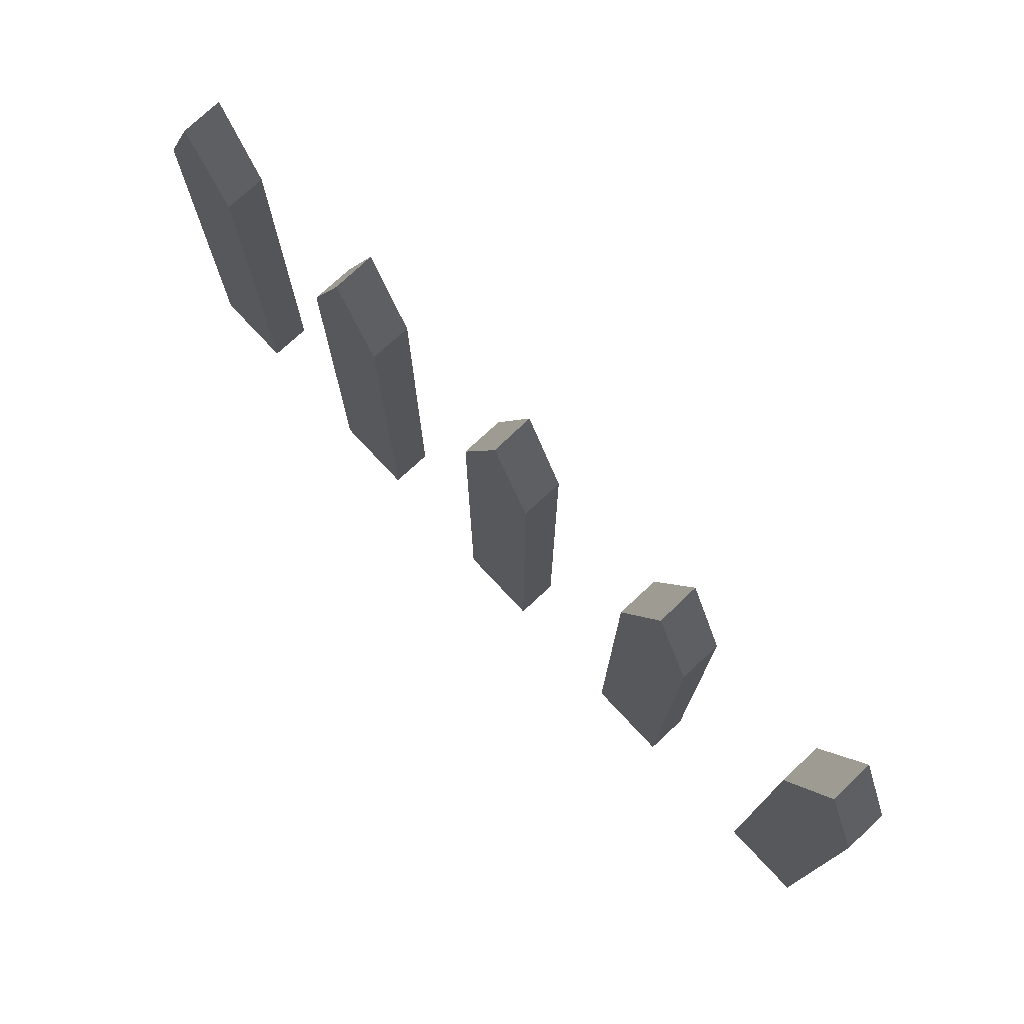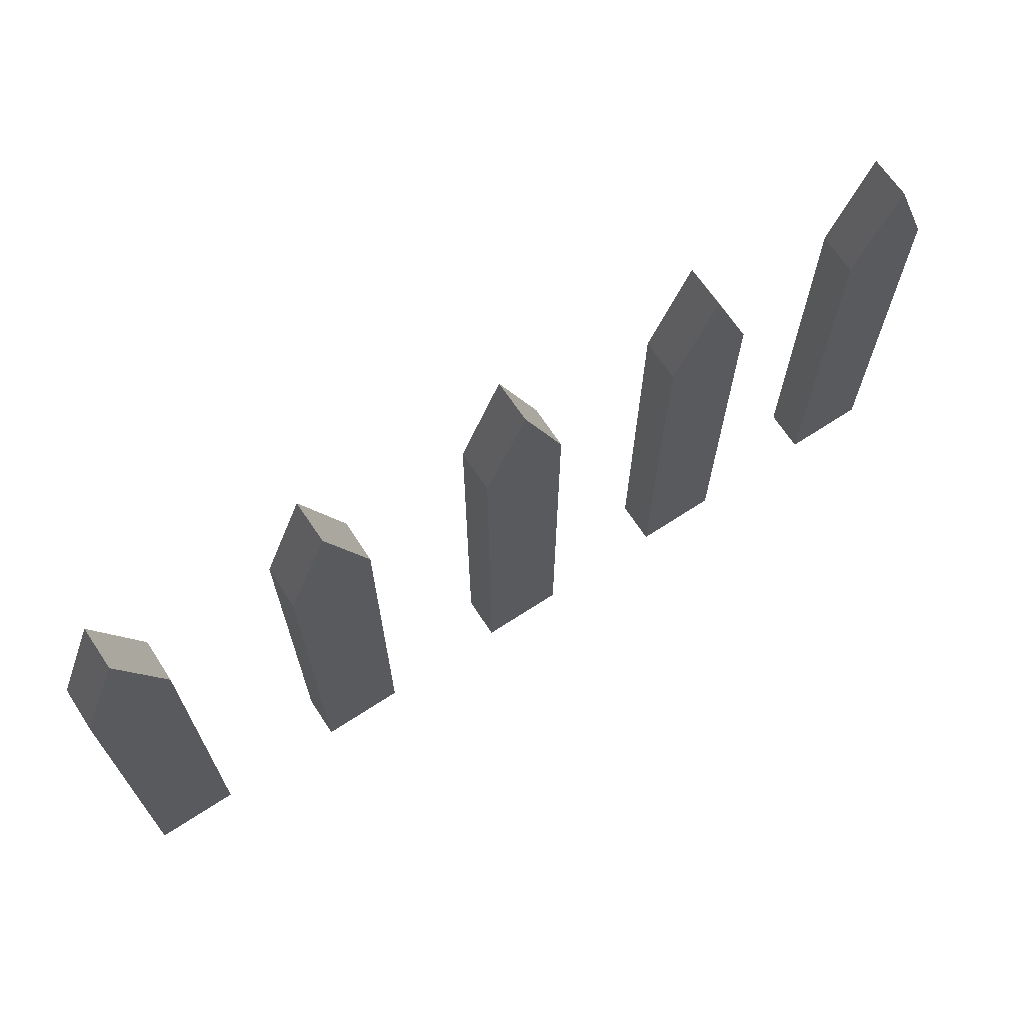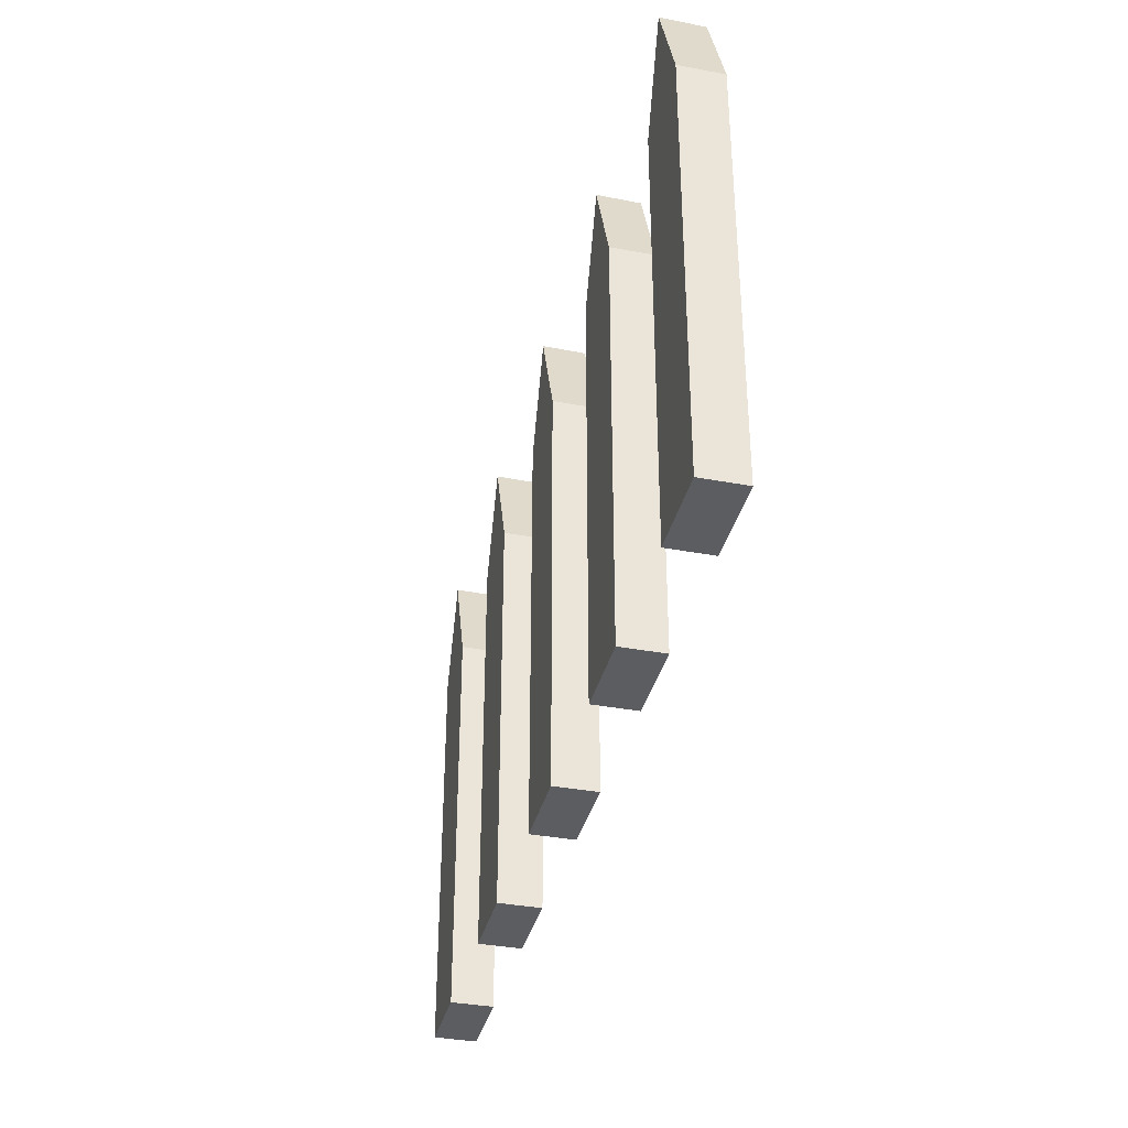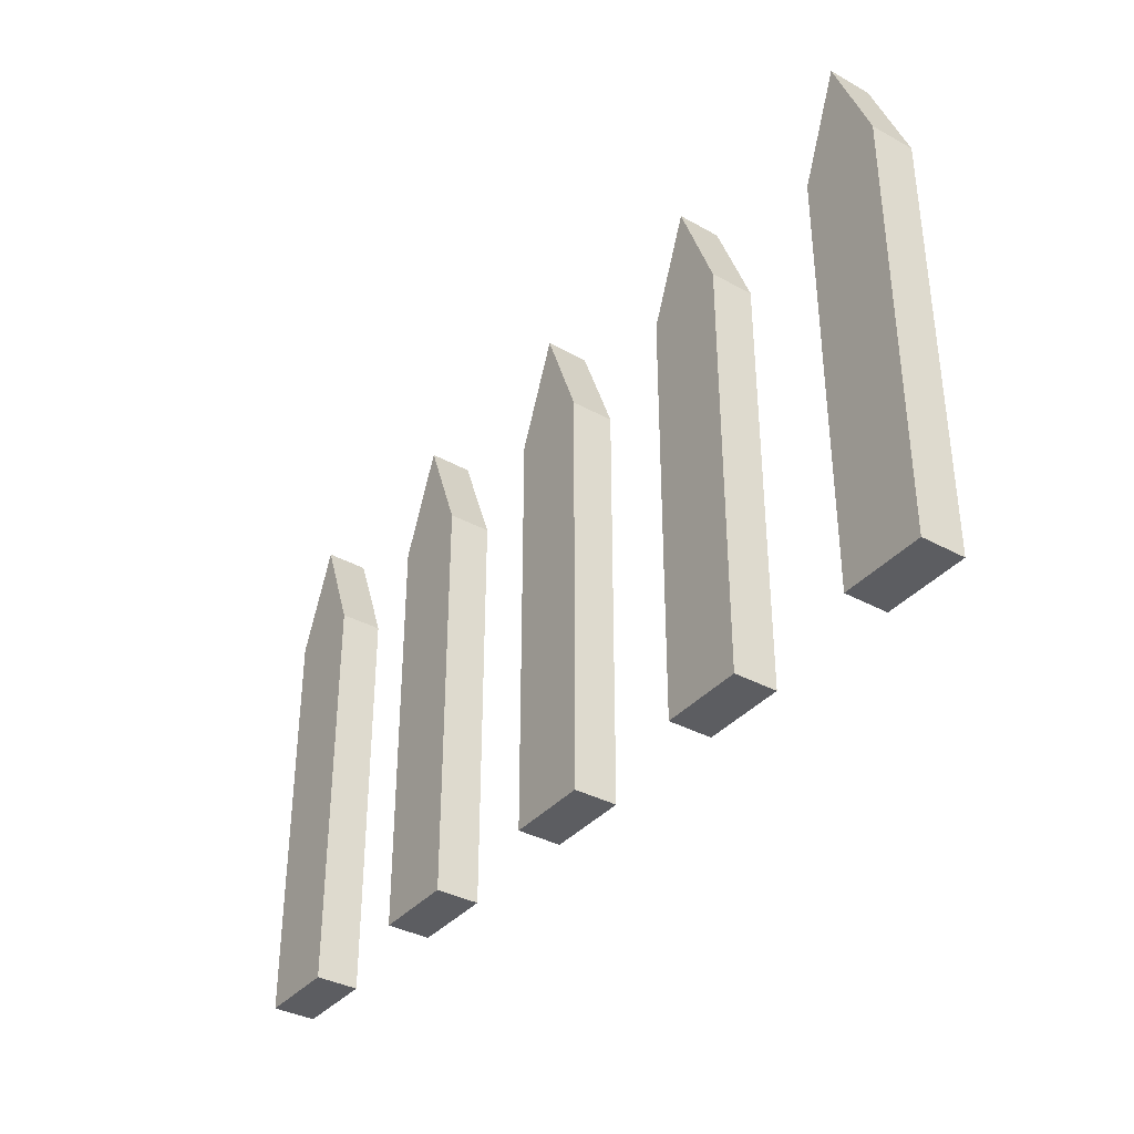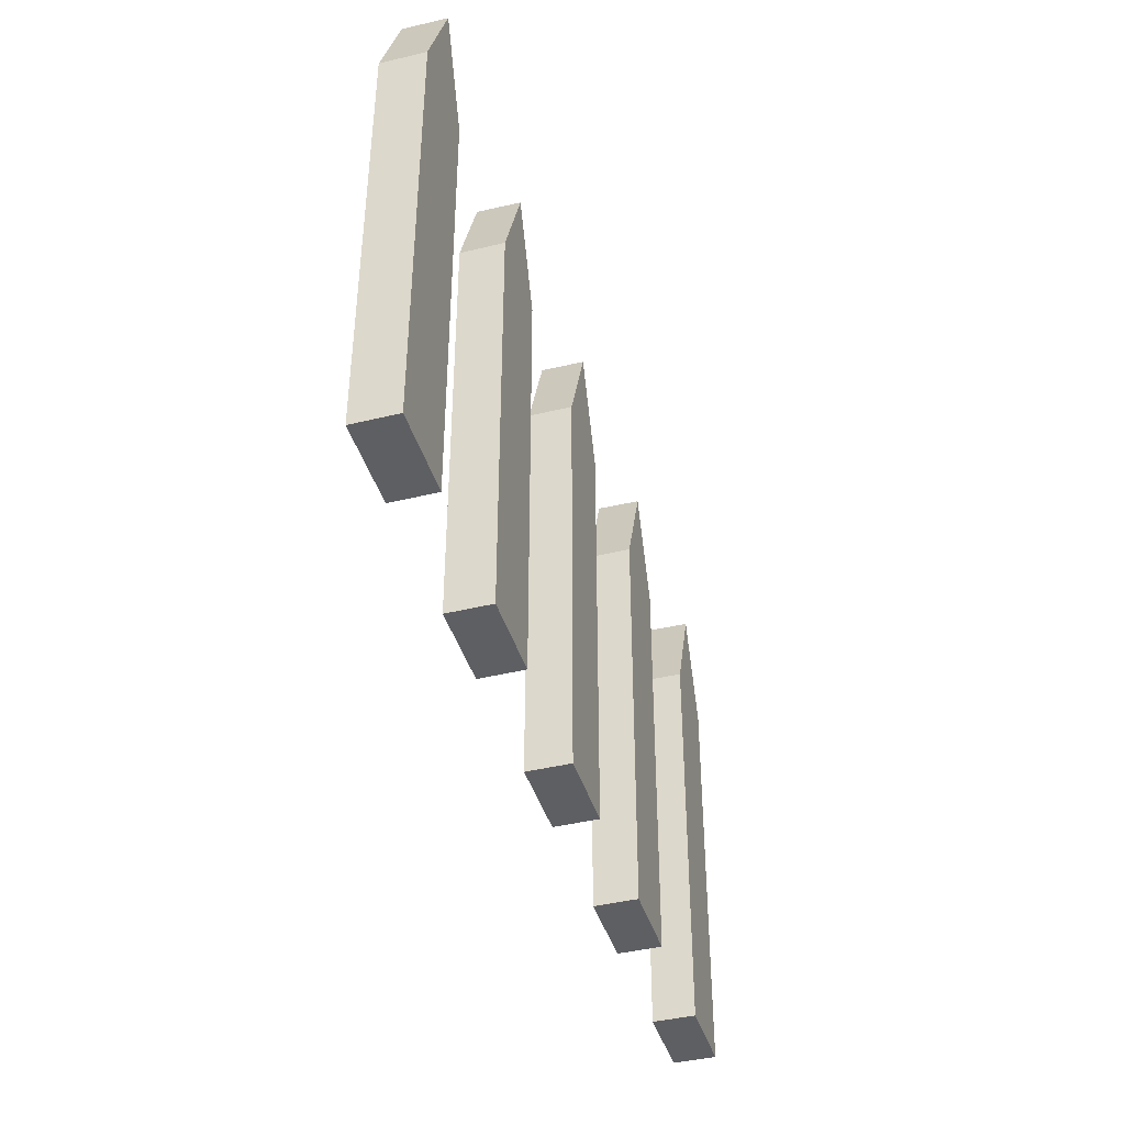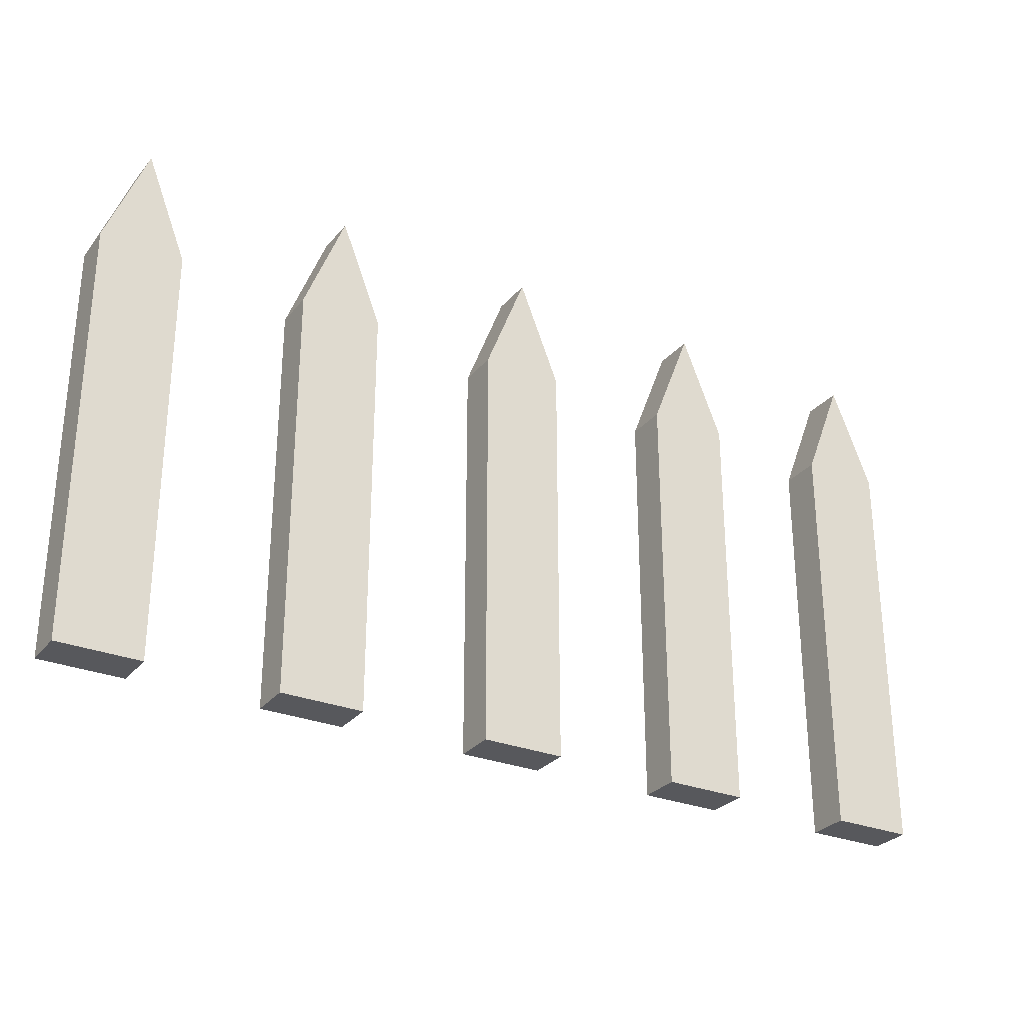
<metadata>
{"format":"obj","ext":"obj","renderer":"f3d","projection":"perspective","resolution":1024,"background":"white","views":[{"elev":74.8,"azim":-133.0,"up":"+Y"},{"elev":68.1,"azim":146.8,"up":"+Y"},{"elev":-36.6,"azim":-103.7,"up":"+Y"},{"elev":-36.6,"azim":-125.2,"up":"+Y"},{"elev":-41.8,"azim":106.4,"up":"+Y"},{"elev":-28.8,"azim":-30.9,"up":"+Y"}]}
</metadata>
<code>
g default
v 1.68 -0.1591 0.7715
v 2.072 -0.1591 0.7715
v 2.072 -0.1591 0.9725
v 1.68 -0.1591 0.9725
v 1.68 1.841 0.7715
v 2.072 1.841 0.7715
v 2.072 1.841 0.9725
v 1.68 1.841 0.9725
v 1.873 2.341 0.7715
v 1.876 2.341 0.9725
v 0.6803 -0.1591 0.7715
v 1.072 -0.1591 0.7715
v 1.072 -0.1591 0.9725
v 0.6803 -0.1591 0.9725
v 0.6803 1.841 0.7715
v 1.072 1.841 0.7715
v 1.072 1.841 0.9725
v 0.6803 1.841 0.9725
v 0.8734 2.341 0.7715
v 0.8762 2.341 0.9725
v -0.3197 -0.1591 0.7715
v 0.07226 -0.1591 0.7715
v 0.07226 -0.1591 0.9725
v -0.3197 -0.1591 0.9725
v -0.3197 1.841 0.7715
v 0.07226 1.841 0.7715
v 0.07226 1.841 0.9725
v -0.3197 1.841 0.9725
v -0.1266 2.341 0.7715
v -0.1237 2.341 0.9725
v -1.32 -0.1591 0.7715
v -0.9277 -0.1591 0.7715
v -0.9277 -0.1591 0.9725
v -1.32 -0.1591 0.9725
v -1.32 1.841 0.7715
v -0.9277 1.841 0.7715
v -0.9277 1.841 0.9725
v -1.32 1.841 0.9725
v -1.127 2.341 0.7715
v -1.124 2.341 0.9725
v -2.32 -0.1591 0.7715
v -1.928 -0.1591 0.7715
v -1.928 -0.1591 0.9725
v -2.32 -0.1591 0.9725
v -2.32 1.841 0.7715
v -1.928 1.841 0.7715
v -1.928 1.841 0.9725
v -2.32 1.841 0.9725
v -2.127 2.341 0.7715
v -2.124 2.341 0.9725
g Cube
f 1 2 4
f 4 2 3
f 9 10 6
f 6 10 7
f 9 6 5
f 1 5 2
f 5 6 2
f 2 6 3
f 3 6 7
f 10 8 7
f 3 7 4
f 7 8 4
f 5 1 8
f 8 1 4
f 5 8 9
f 9 8 10
f 11 12 14
f 14 12 13
f 19 20 16
f 16 20 17
f 19 16 15
f 11 15 12
f 15 16 12
f 12 16 13
f 13 16 17
f 20 18 17
f 13 17 14
f 17 18 14
f 15 11 18
f 18 11 14
f 15 18 19
f 19 18 20
f 21 22 24
f 24 22 23
f 29 30 26
f 26 30 27
f 29 26 25
f 21 25 22
f 25 26 22
f 22 26 23
f 23 26 27
f 30 28 27
f 23 27 24
f 27 28 24
f 25 21 28
f 28 21 24
f 25 28 29
f 29 28 30
f 31 32 34
f 34 32 33
f 39 40 36
f 36 40 37
f 39 36 35
f 31 35 32
f 35 36 32
f 32 36 33
f 33 36 37
f 40 38 37
f 33 37 34
f 37 38 34
f 35 31 38
f 38 31 34
f 35 38 39
f 39 38 40
f 41 42 44
f 44 42 43
f 49 50 46
f 46 50 47
f 49 46 45
f 41 45 42
f 45 46 42
f 42 46 43
f 43 46 47
f 50 48 47
f 43 47 44
f 47 48 44
f 45 41 48
f 48 41 44
f 45 48 49
f 49 48 50
g default
v 1.68 -0.1591 0.7715
v 2.072 -0.1591 0.7715
v 2.072 -0.1591 0.9725
v 1.68 -0.1591 0.9725
v 1.68 1.841 0.7715
v 2.072 1.841 0.7715
v 2.072 1.841 0.9725
v 1.68 1.841 0.9725
v 1.873 2.341 0.7715
v 1.876 2.341 0.9725
v 0.6803 -0.1591 0.7715
v 1.072 -0.1591 0.7715
v 1.072 -0.1591 0.9725
v 0.6803 -0.1591 0.9725
v 0.6803 1.841 0.7715
v 1.072 1.841 0.7715
v 1.072 1.841 0.9725
v 0.6803 1.841 0.9725
v 0.8734 2.341 0.7715
v 0.8762 2.341 0.9725
v -0.3197 -0.1591 0.7715
v 0.07226 -0.1591 0.7715
v 0.07226 -0.1591 0.9725
v -0.3197 -0.1591 0.9725
v -0.3197 1.841 0.7715
v 0.07226 1.841 0.7715
v 0.07226 1.841 0.9725
v -0.3197 1.841 0.9725
v -0.1266 2.341 0.7715
v -0.1237 2.341 0.9725
v -1.32 -0.1591 0.7715
v -0.9277 -0.1591 0.7715
v -0.9277 -0.1591 0.9725
v -1.32 -0.1591 0.9725
v -1.32 1.841 0.7715
v -0.9277 1.841 0.7715
v -0.9277 1.841 0.9725
v -1.32 1.841 0.9725
v -1.127 2.341 0.7715
v -1.124 2.341 0.9725
v -2.32 -0.1591 0.7715
v -1.928 -0.1591 0.7715
v -1.928 -0.1591 0.9725
v -2.32 -0.1591 0.9725
v -2.32 1.841 0.7715
v -1.928 1.841 0.7715
v -1.928 1.841 0.9725
v -2.32 1.841 0.9725
v -2.127 2.341 0.7715
v -2.124 2.341 0.9725
g Cube
f 51 52 54
f 54 52 53
f 59 60 56
f 56 60 57
f 59 56 55
f 51 55 52
f 55 56 52
f 52 56 53
f 53 56 57
f 60 58 57
f 53 57 54
f 57 58 54
f 55 51 58
f 58 51 54
f 55 58 59
f 59 58 60
f 61 62 64
f 64 62 63
f 69 70 66
f 66 70 67
f 69 66 65
f 61 65 62
f 65 66 62
f 62 66 63
f 63 66 67
f 70 68 67
f 63 67 64
f 67 68 64
f 65 61 68
f 68 61 64
f 65 68 69
f 69 68 70
f 71 72 74
f 74 72 73
f 79 80 76
f 76 80 77
f 79 76 75
f 71 75 72
f 75 76 72
f 72 76 73
f 73 76 77
f 80 78 77
f 73 77 74
f 77 78 74
f 75 71 78
f 78 71 74
f 75 78 79
f 79 78 80
f 81 82 84
f 84 82 83
f 89 90 86
f 86 90 87
f 89 86 85
f 81 85 82
f 85 86 82
f 82 86 83
f 83 86 87
f 90 88 87
f 83 87 84
f 87 88 84
f 85 81 88
f 88 81 84
f 85 88 89
f 89 88 90
f 91 92 94
f 94 92 93
f 99 100 96
f 96 100 97
f 99 96 95
f 91 95 92
f 95 96 92
f 92 96 93
f 93 96 97
f 100 98 97
f 93 97 94
f 97 98 94
f 95 91 98
f 98 91 94
f 95 98 99
f 99 98 100

</code>
